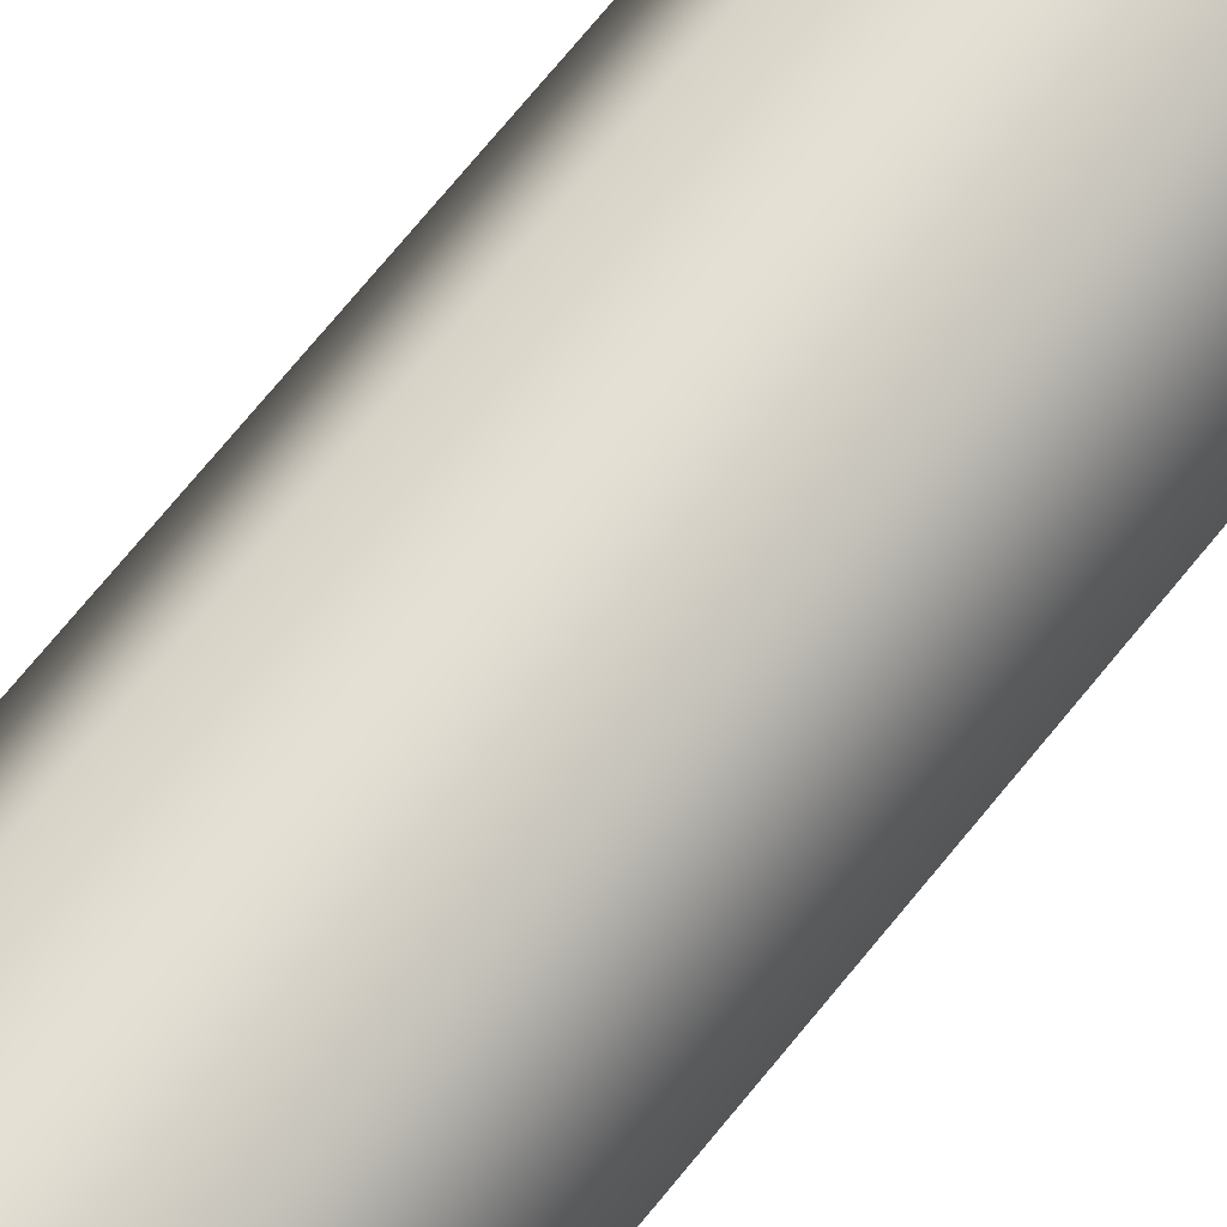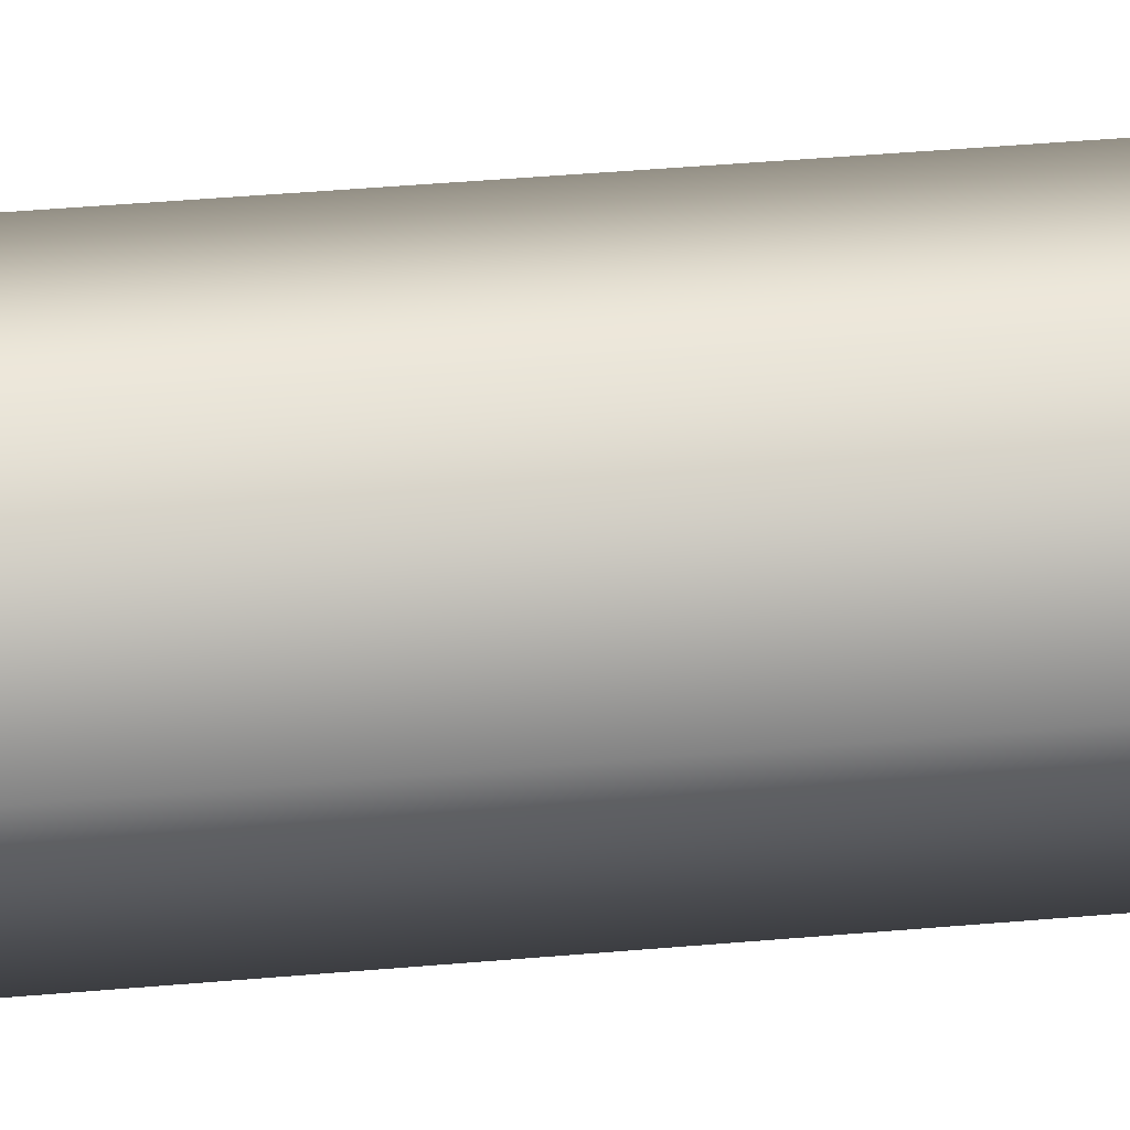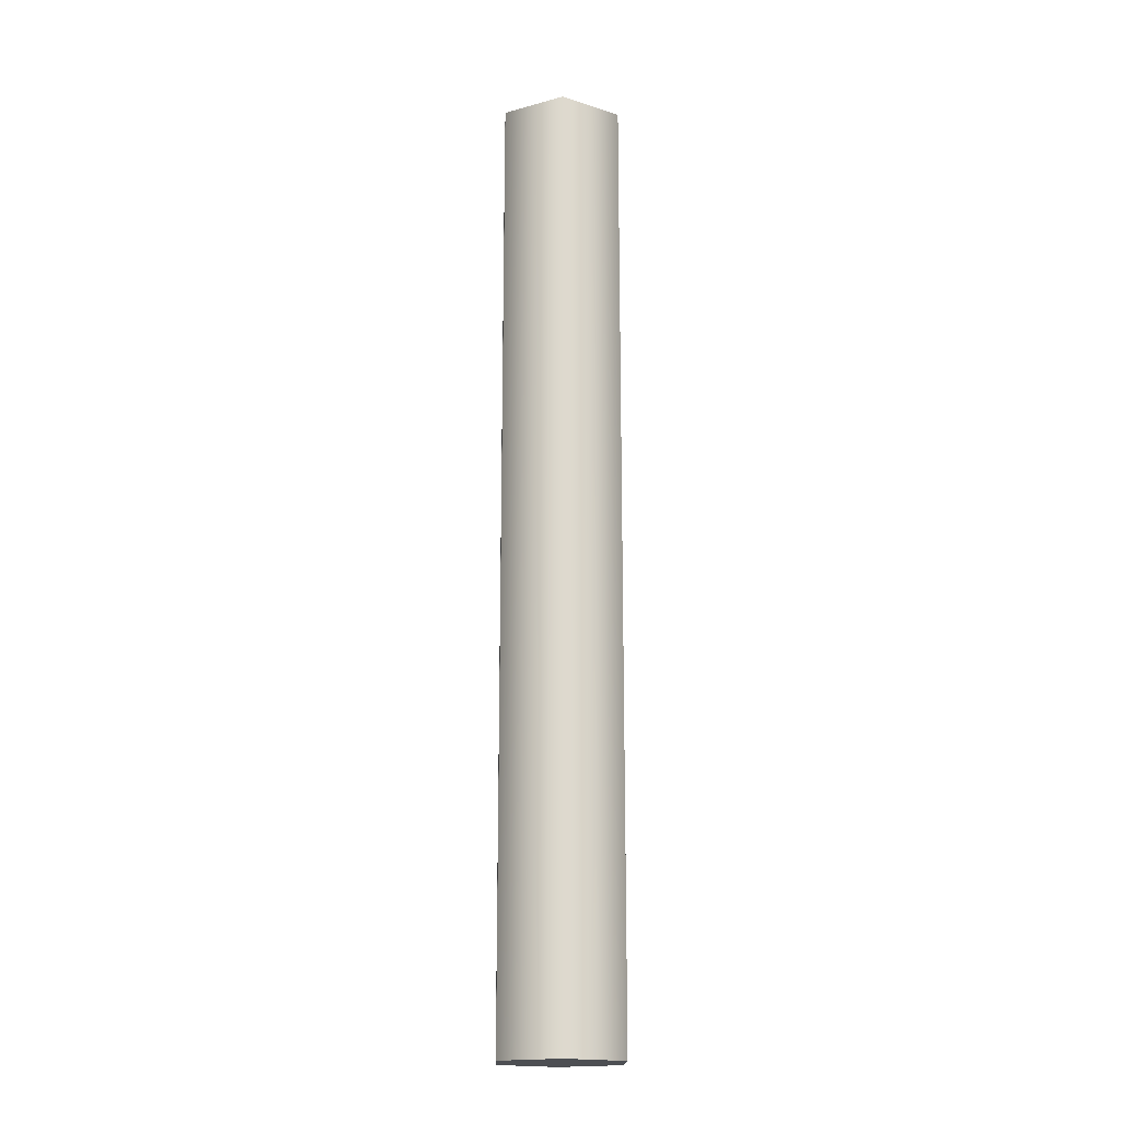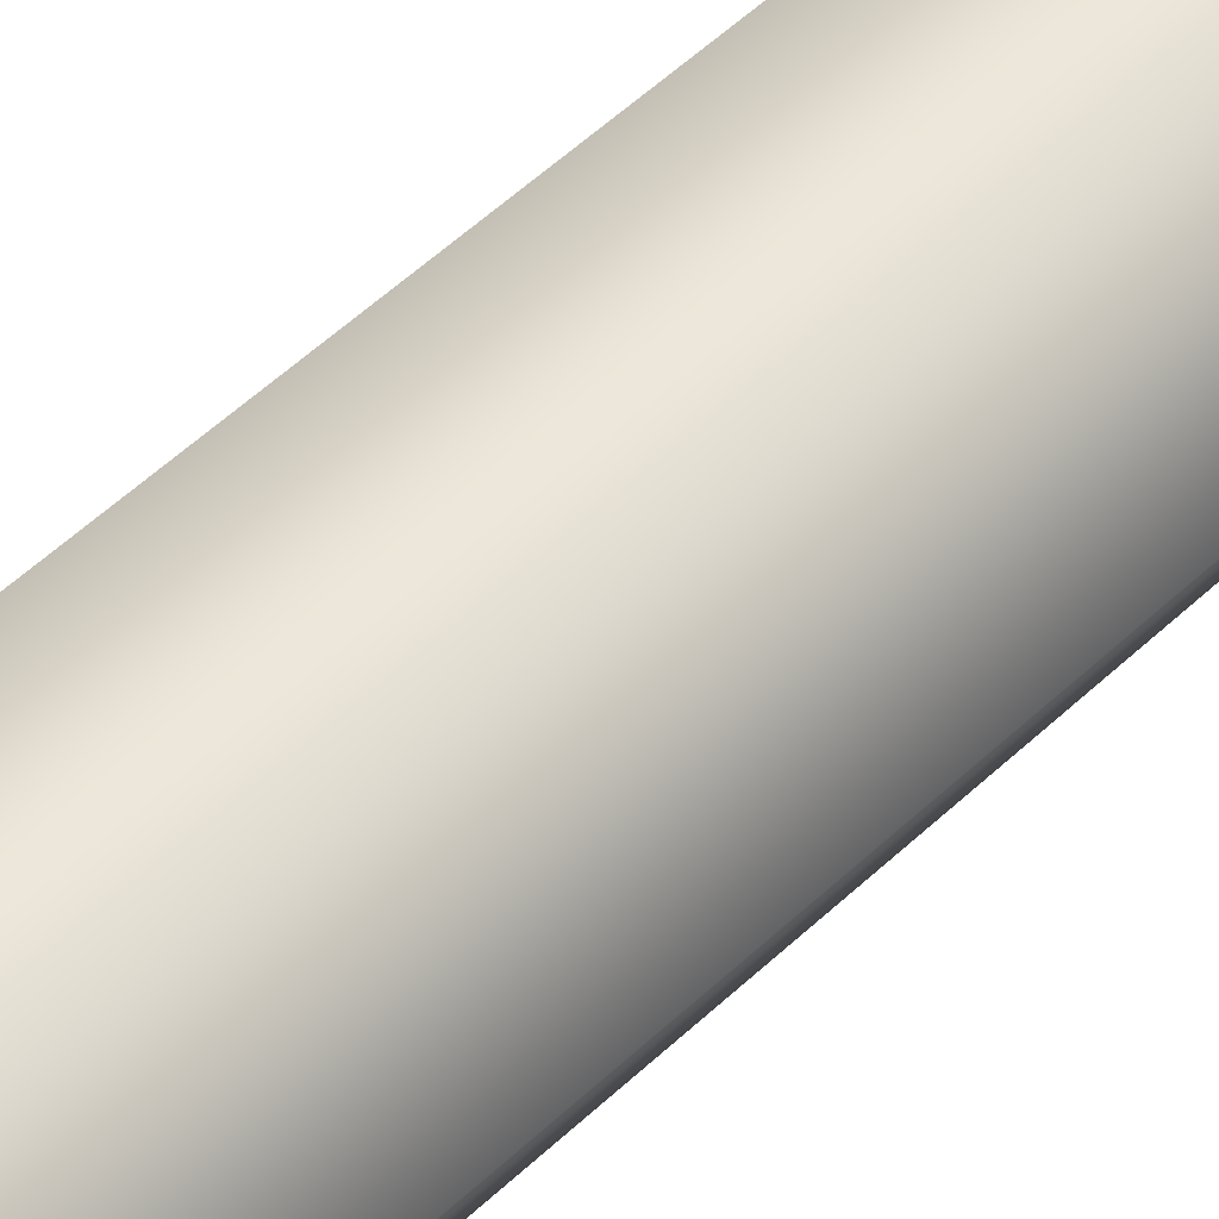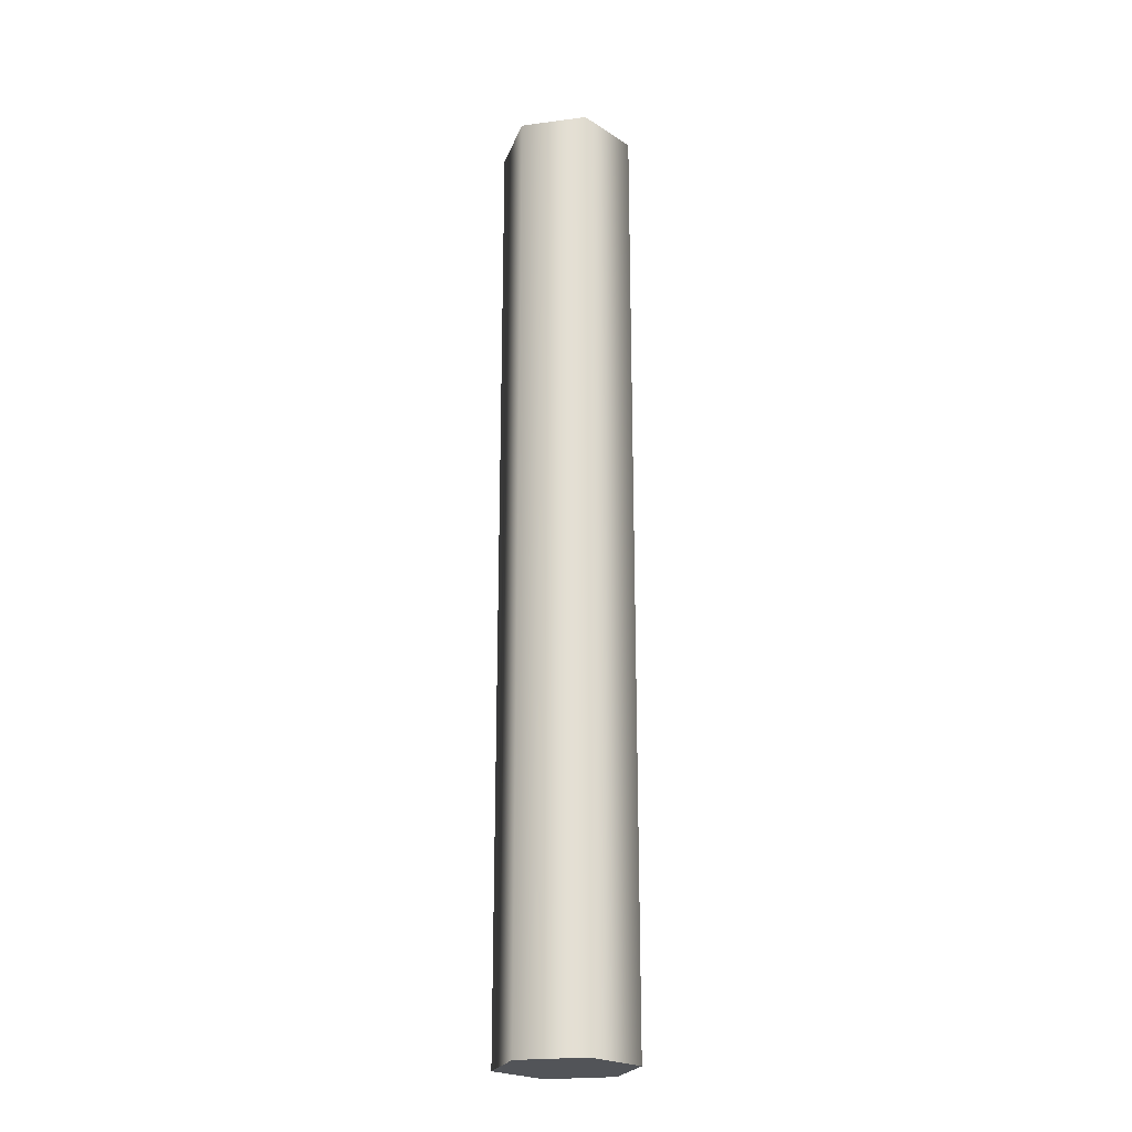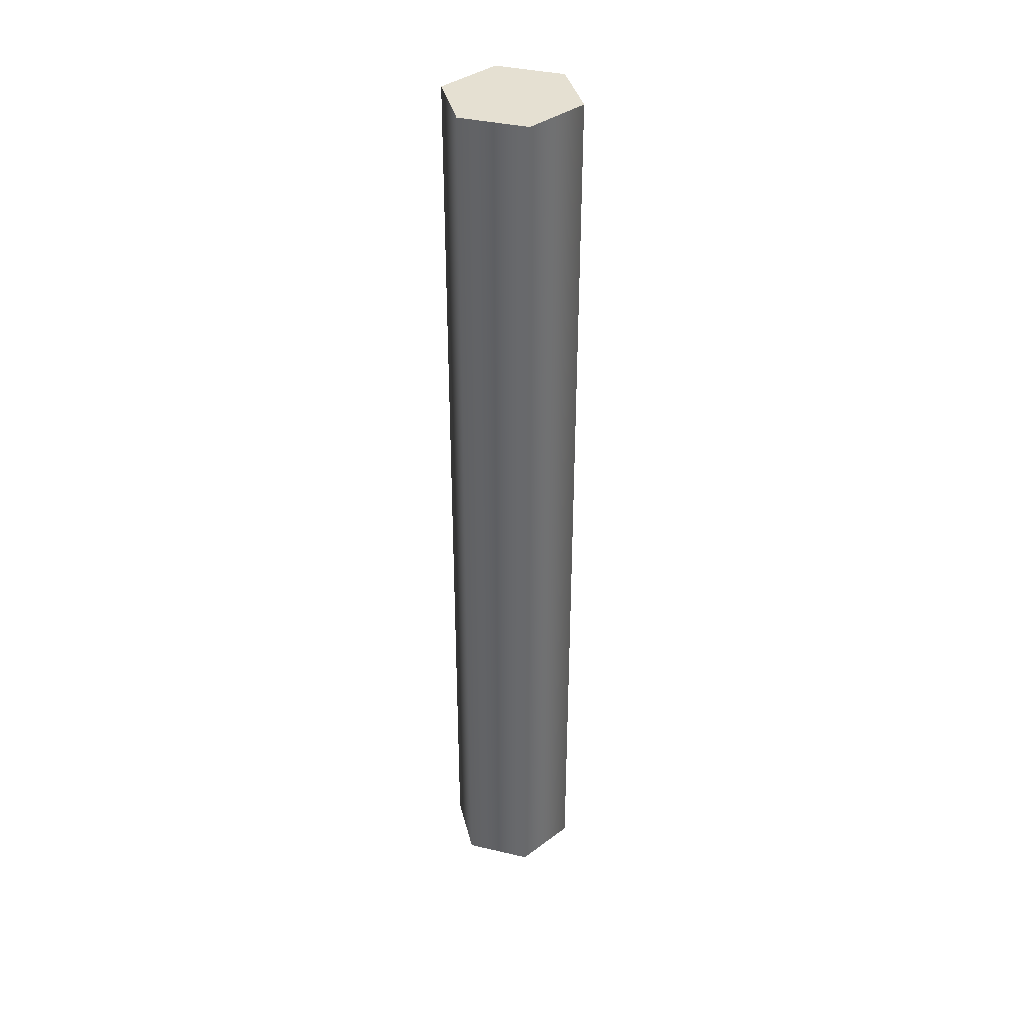
<metadata>
{"format":"obj","ext":"obj","renderer":"f3d","projection":"perspective","resolution":1024,"background":"white","views":[{"elev":66.6,"azim":38.2,"up":"+Z"},{"elev":29.4,"azim":-98.2,"up":"+Z"},{"elev":-17.9,"azim":147.9,"up":"+Y"},{"elev":43.0,"azim":-139.9,"up":"+Z"},{"elev":-22.8,"azim":12.8,"up":"+Y"},{"elev":37.7,"azim":-43.4,"up":"+Y"}]}
</metadata>
<code>
g pb_Mesh415480
v -0.15 -1.004 0
v -0.15 1.114 0
v -0.075 -1.004 0.1299
v -0.075 1.114 0.1299
v -0.075 -1.004 0.1299
v -0.075 1.114 0.1299
v 0.075 -1.004 0.1299
v 0.075 1.114 0.1299
v 0.075 -1.004 0.1299
v 0.075 1.114 0.1299
v 0.15 -1.004 -1.311e-08
v 0.15 1.114 -1.311e-08
v 0.15 -1.004 -1.311e-08
v 0.15 1.114 -1.311e-08
v 0.075 -1.004 -0.1299
v 0.075 1.114 -0.1299
v 0.075 -1.004 -0.1299
v 0.075 1.114 -0.1299
v -0.075 -1.004 -0.1299
v -0.075 1.114 -0.1299
v -0.075 -1.004 -0.1299
v -0.075 1.114 -0.1299
v -0.15 -1.004 0
v -0.15 1.114 0
v -0.075 -1.004 0.1299
v -0 -1.004 0
v -0.15 -1.004 0
v 0.075 -1.004 0.1299
v 0.15 -1.004 -1.311e-08
v 0.075 -1.004 -0.1299
v -0.075 -1.004 -0.1299
v -0.15 1.114 0
v -0 1.114 0
v -0.075 1.114 0.1299
v 0.075 1.114 0.1299
v 0.15 1.114 -1.311e-08
v 0.075 1.114 -0.1299
v -0.075 1.114 -0.1299
g pb_Mesh415480_0
f 3 2 1
f 3 4 2
f 7 6 5
f 7 8 6
f 11 10 9
f 11 12 10
f 15 14 13
f 15 16 14
f 19 18 17
f 19 20 18
f 23 22 21
f 23 24 22
f 27 26 25
f 25 26 28
f 28 26 29
f 29 26 30
f 30 26 31
f 31 26 27
f 34 33 32
f 35 33 34
f 36 33 35
f 37 33 36
f 38 33 37
f 32 33 38

</code>
